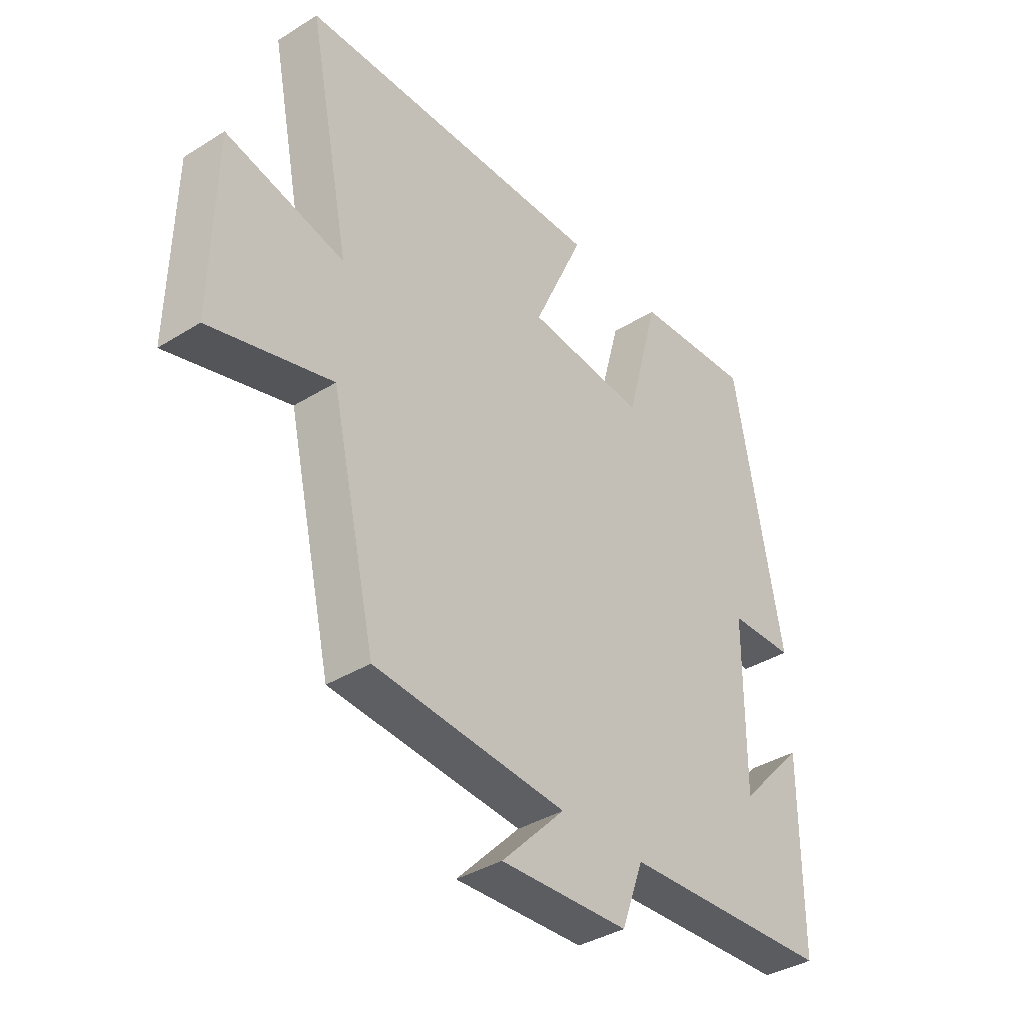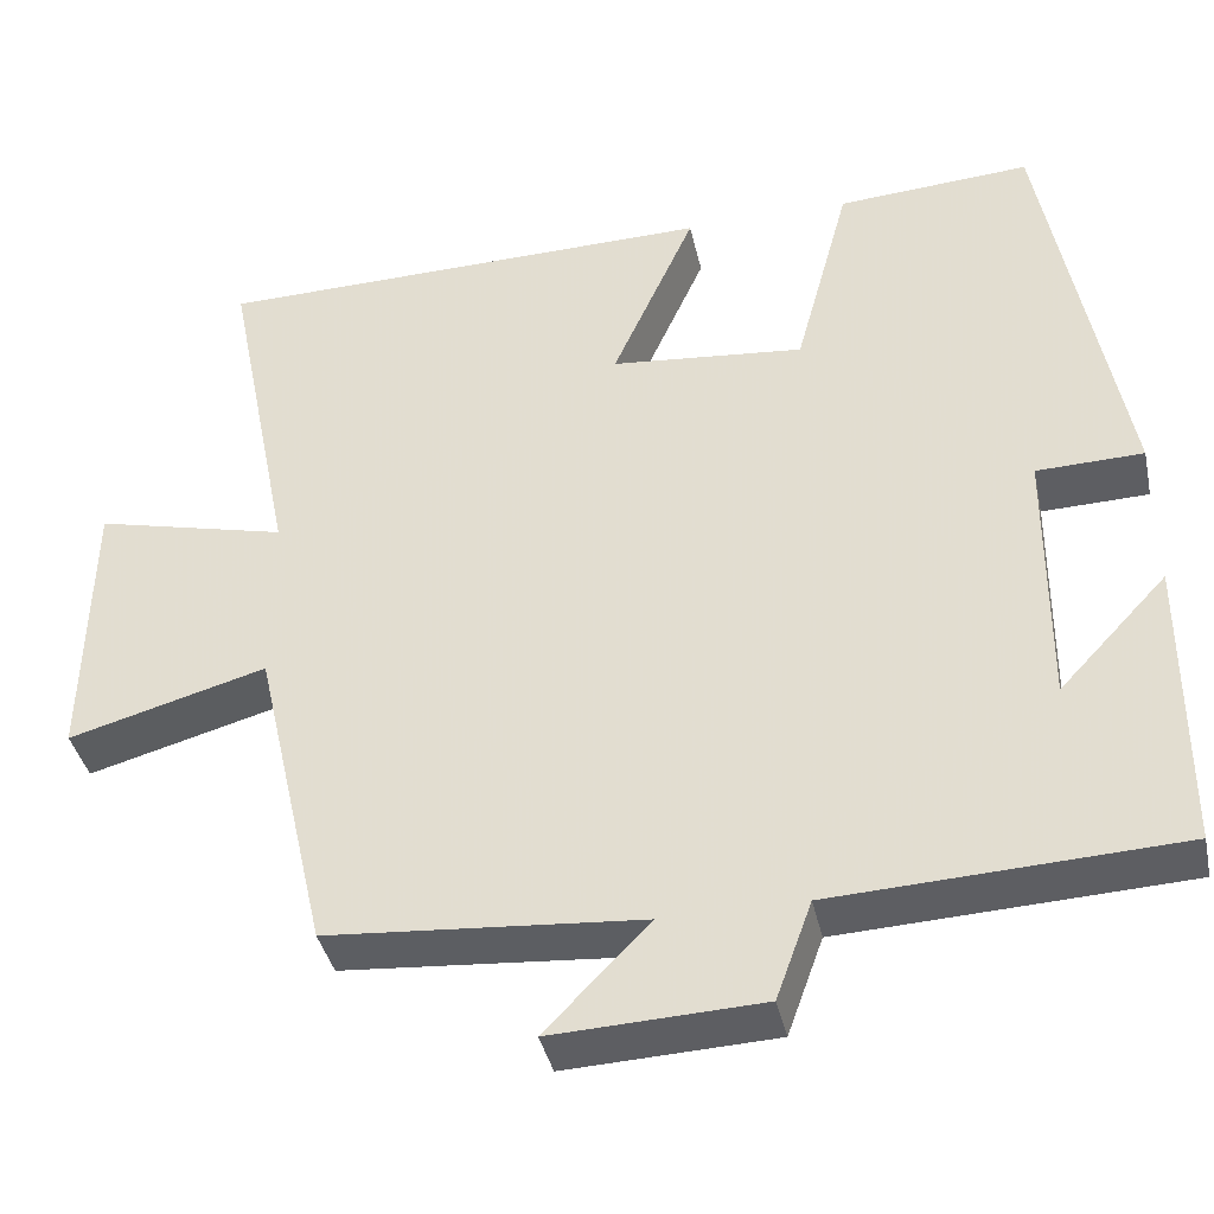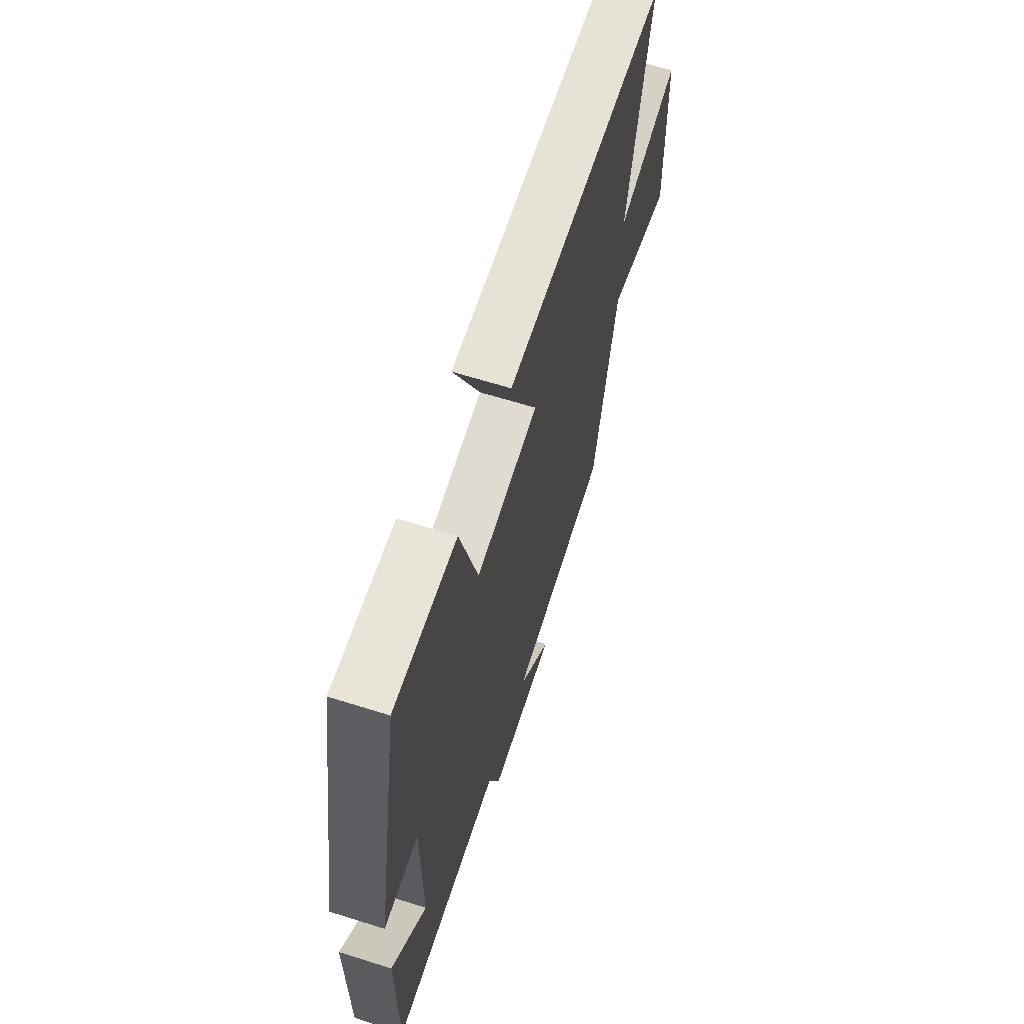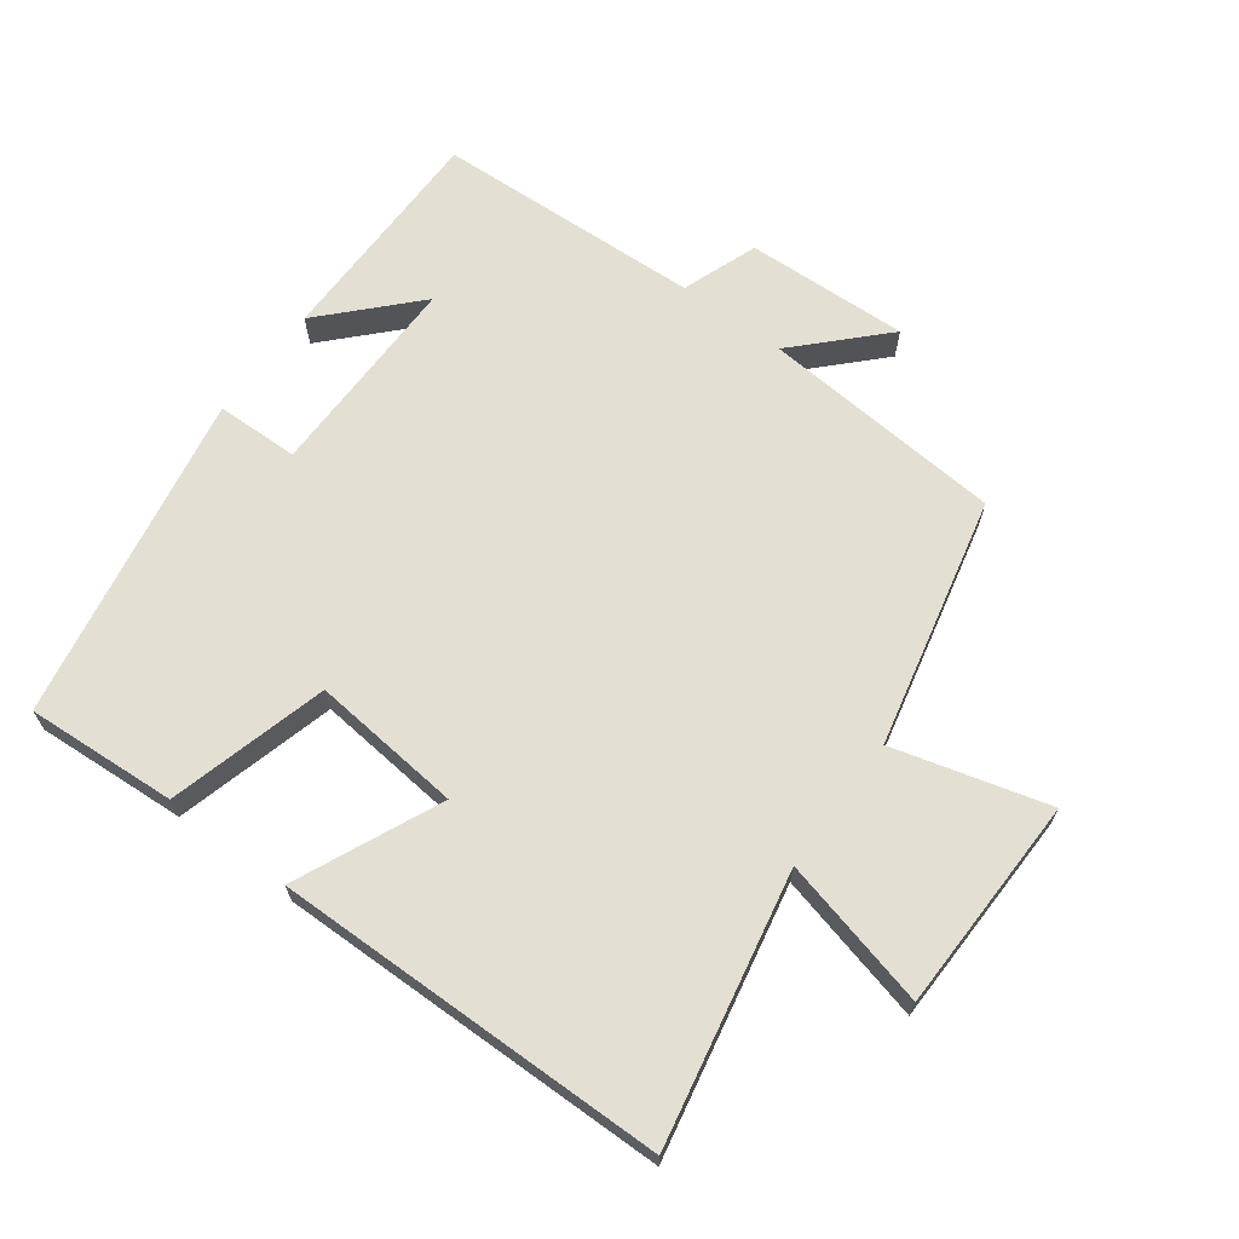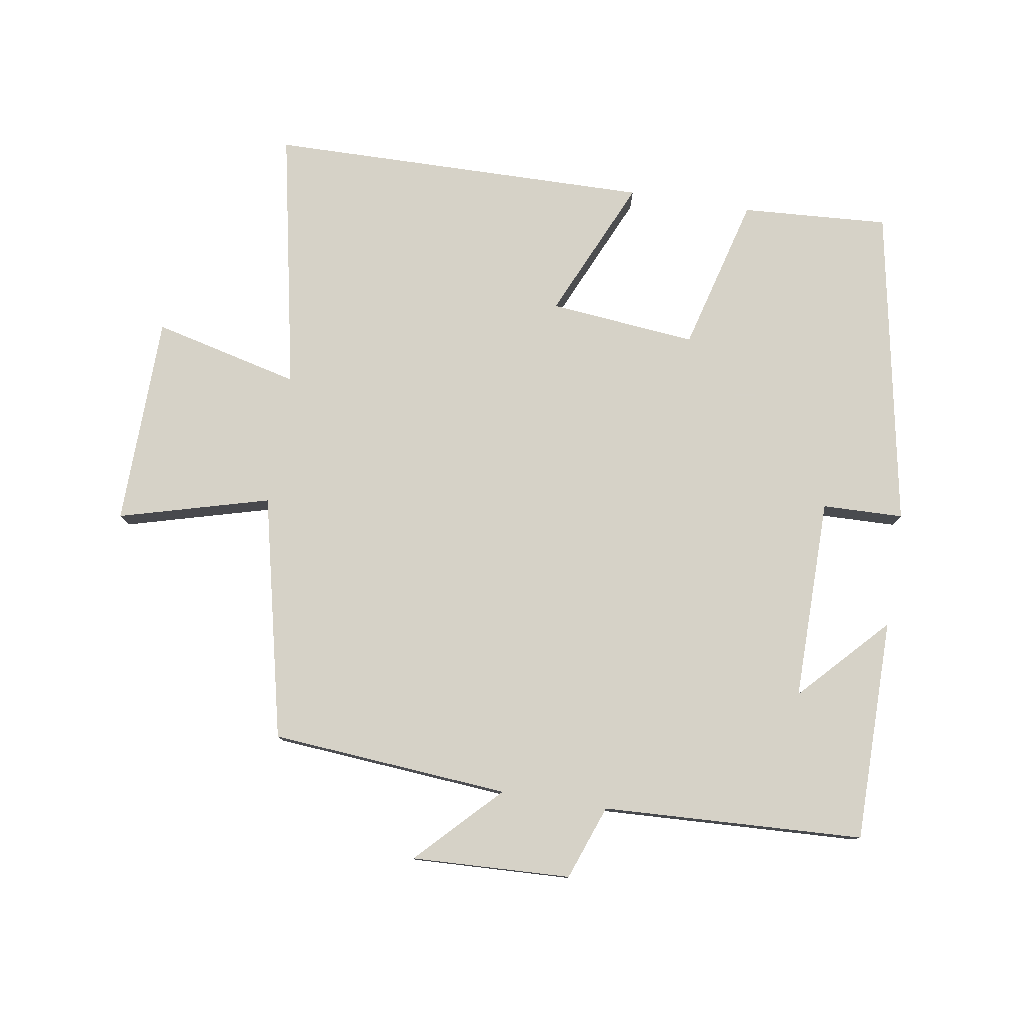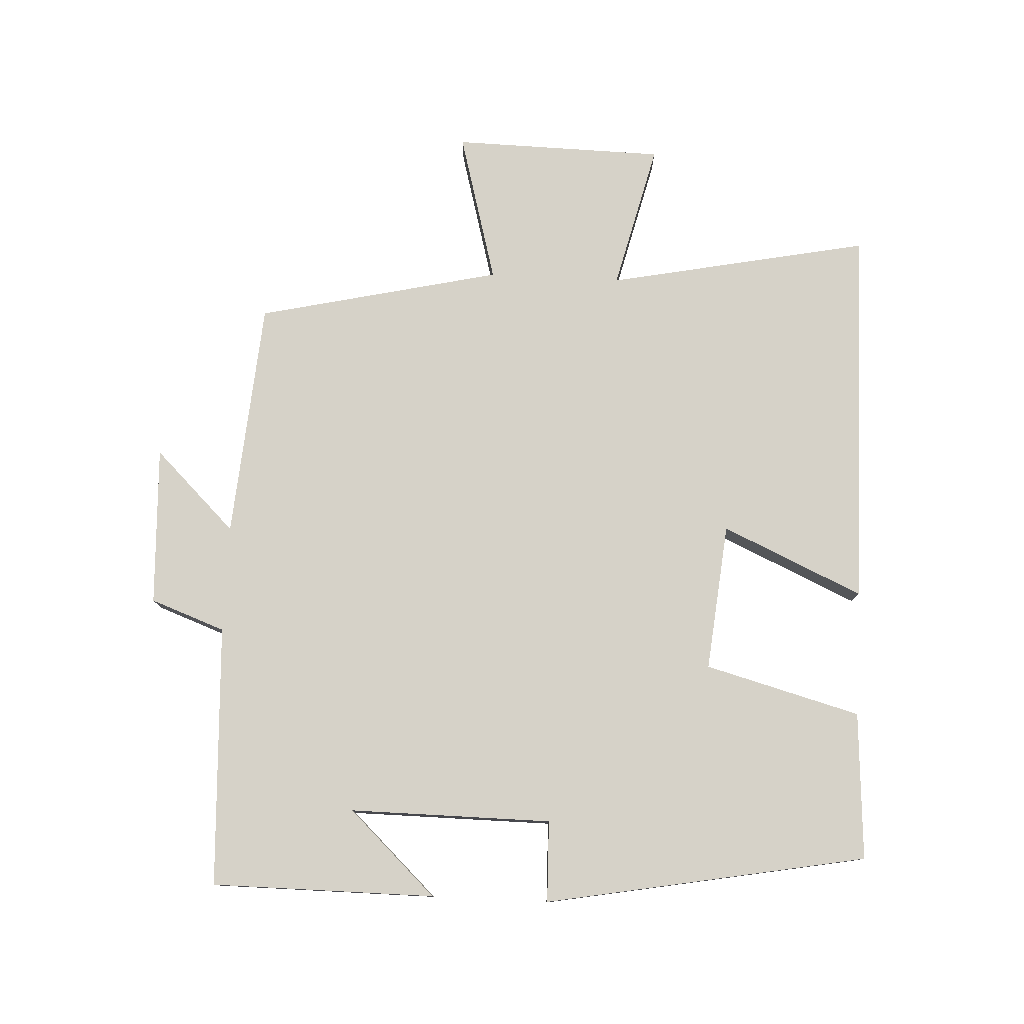
<metadata>
{"format":"obj","ext":"obj","renderer":"f3d","projection":"perspective","resolution":1024,"background":"white","views":[{"elev":-37.5,"azim":128.6,"up":"+Z"},{"elev":-39.1,"azim":-167.7,"up":"+Z"},{"elev":64.0,"azim":-72.4,"up":"+Z"},{"elev":66.9,"azim":36.6,"up":"+Y"},{"elev":78.5,"azim":-170.9,"up":"+Y"},{"elev":78.3,"azim":-87.2,"up":"+Y"}]}
</metadata>
<code>
v 0.416 0.07 -0.471
v 0.057 0.07 -0.5
v 0.176 0.07 -0.622
v -0.064 0.07 -0.612
v -0.105 0.07 -0.5
v -0.499 0.07 -0.482
v -0.5 0.07 -0.146
v -0.376 0.07 -0.277
v -0.378 0.07 0.027
v -0.5 0.07 0.03
v -0.411 0.07 0.514
v -0.189 0.07 0.5
v -0.126 0.07 0.266
v 0.096 0.07 0.288
v 0.001 0.07 0.5
v 0.579 0.07 0.492
v 0.5 0.07 0.098
v 0.721 0.07 0.152
v 0.727 0.07 -0.166
v 0.5 0.07 -0.104
v 0.416 0 -0.471
v 0.057 0 -0.5
v 0.176 0 -0.622
v -0.064 0 -0.612
v -0.105 0 -0.5
v -0.499 0 -0.482
v -0.5 0 -0.146
v -0.376 0 -0.277
v -0.378 0 0.027
v -0.5 0 0.03
v -0.411 0 0.514
v -0.189 0 0.5
v -0.126 0 0.266
v 0.096 0 0.288
v 0.001 0 0.5
v 0.579 0 0.492
v 0.5 0 0.098
v 0.721 0 0.152
v 0.727 0 -0.166
v 0.5 0 -0.104
f 17 18 19 20
f 17 20 1 2
f 14 15 16 17
f 13 14 17 2
f 11 12 13
f 10 11 13
f 9 10 13
f 8 9 13 2
f 6 7 8
f 5 6 8 2
f 2 3 4 5
f 40 39 38 37
f 22 21 40 37
f 37 36 35 34
f 22 37 34 33
f 33 32 31
f 33 31 30
f 33 30 29
f 22 33 29 28
f 28 27 26
f 22 28 26 25
f 25 24 23 22
f 1 21 22 2
f 2 22 23 3
f 3 23 24 4
f 4 24 25 5
f 5 25 26 6
f 6 26 27 7
f 7 27 28 8
f 8 28 29 9
f 9 29 30 10
f 10 30 31 11
f 11 31 32 12
f 12 32 33 13
f 13 33 34 14
f 14 34 35 15
f 15 35 36 16
f 16 36 37 17
f 17 37 38 18
f 18 38 39 19
f 19 39 40 20
f 20 40 21 1

</code>
